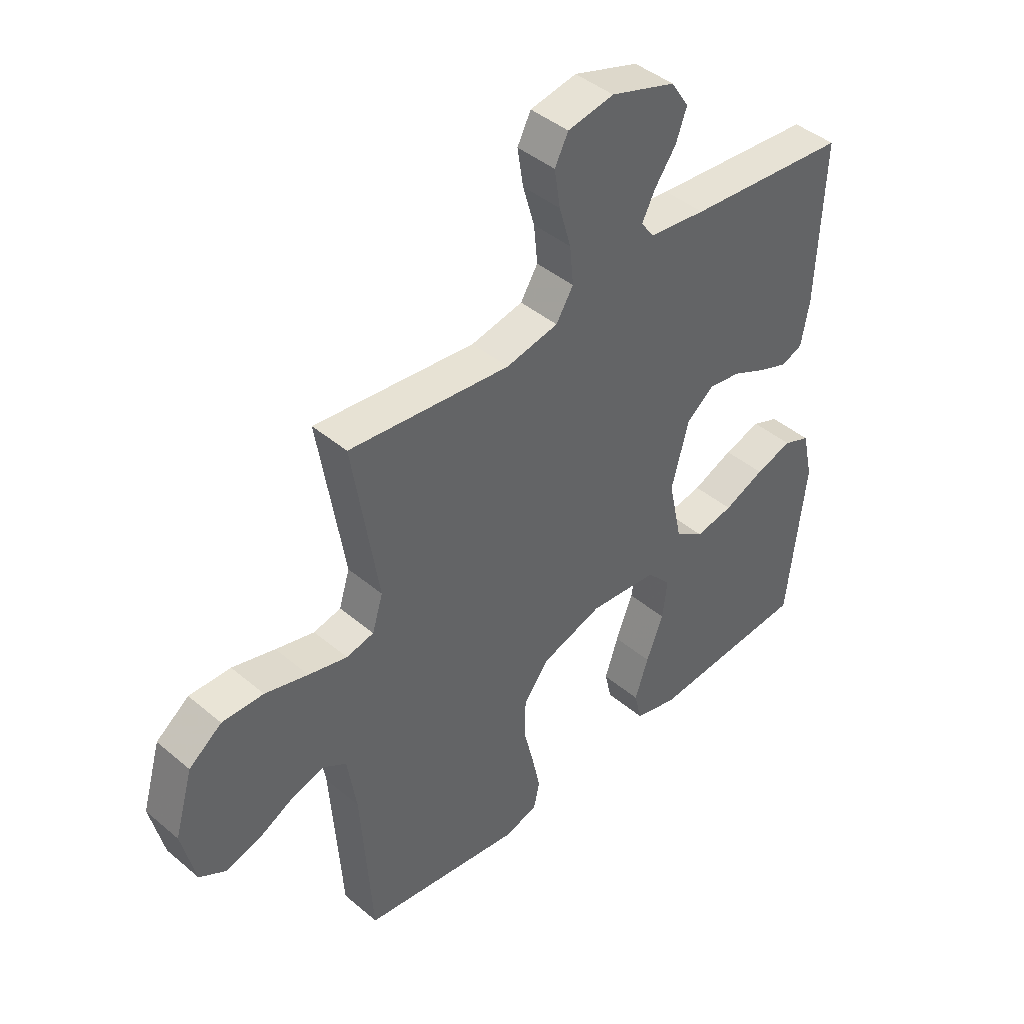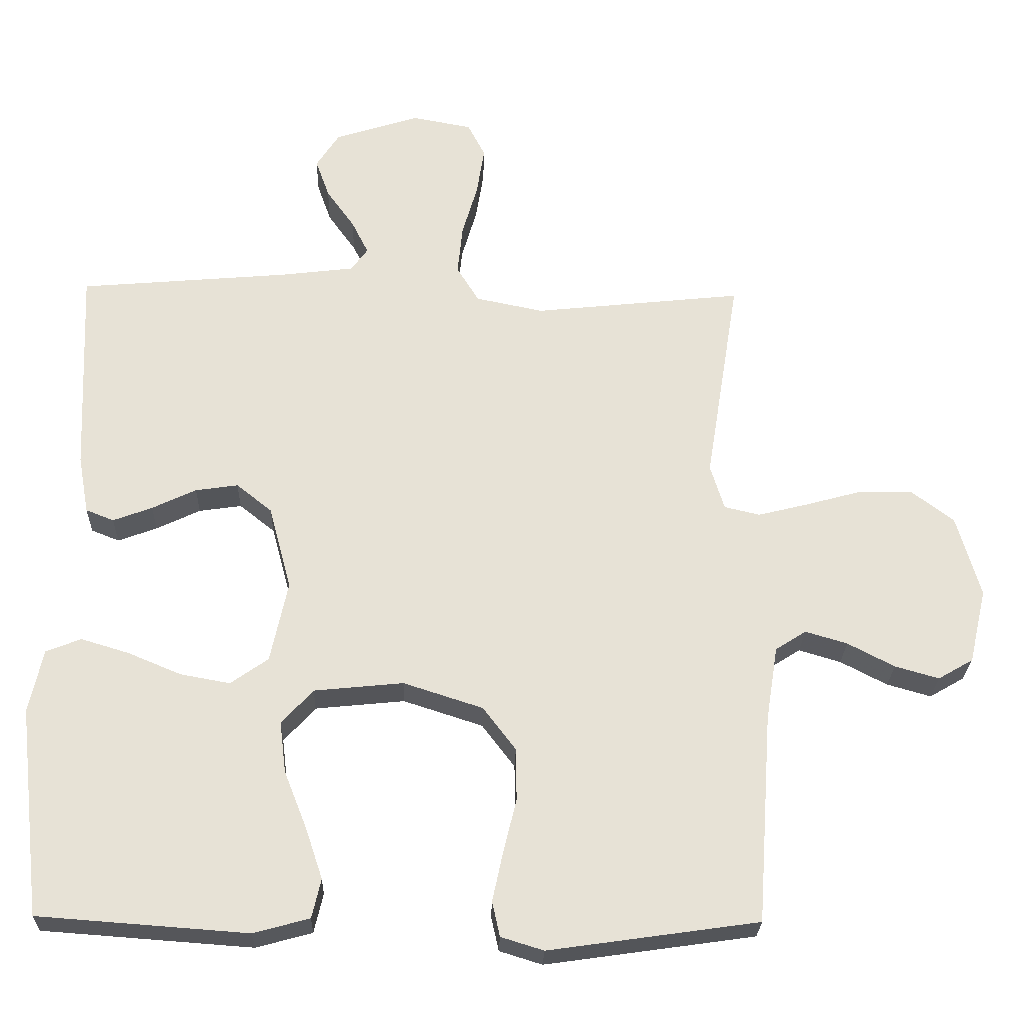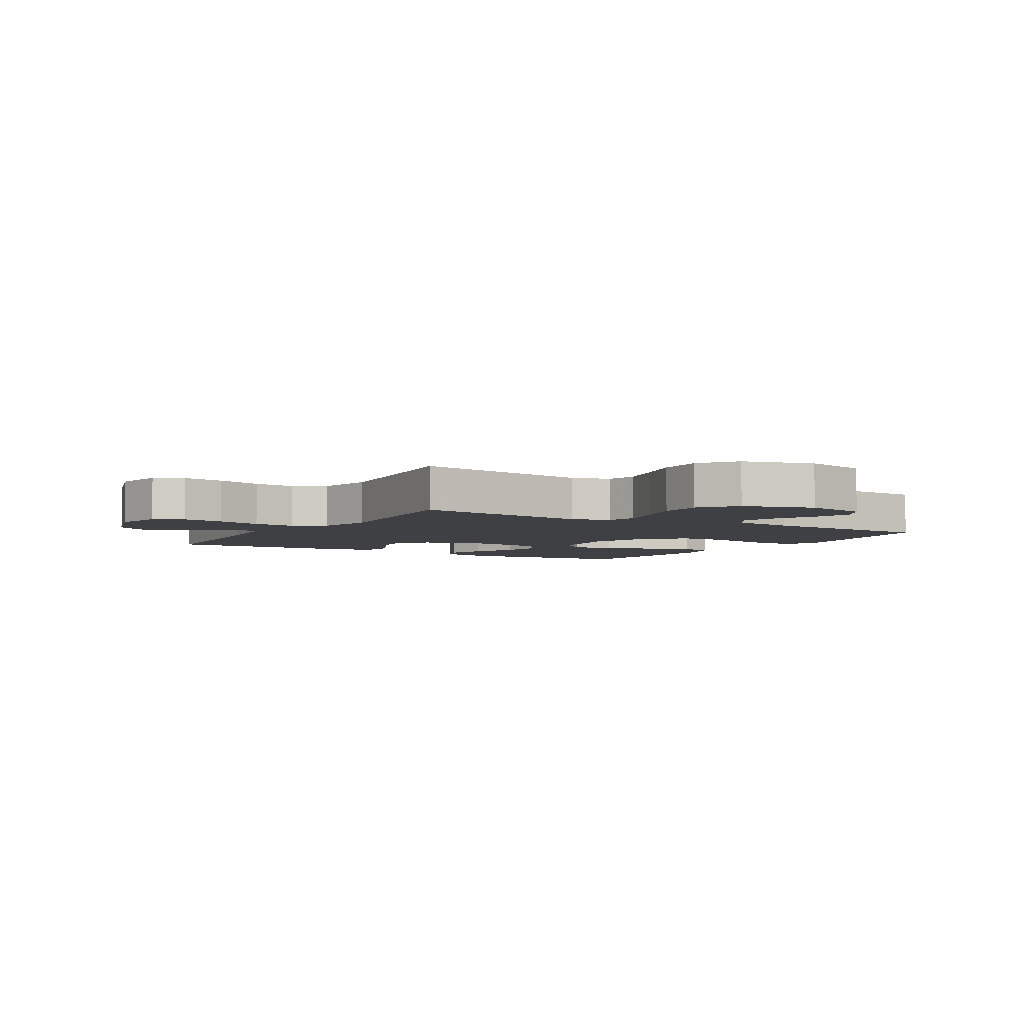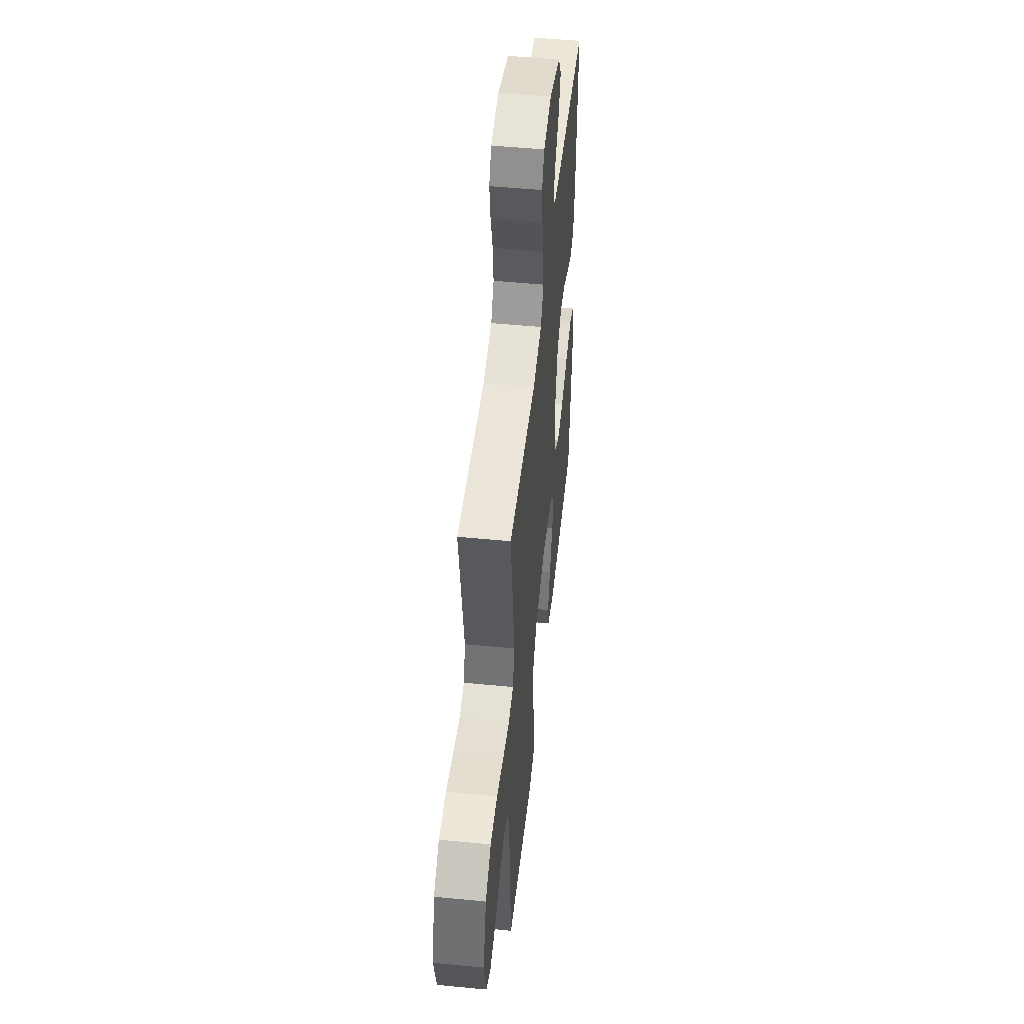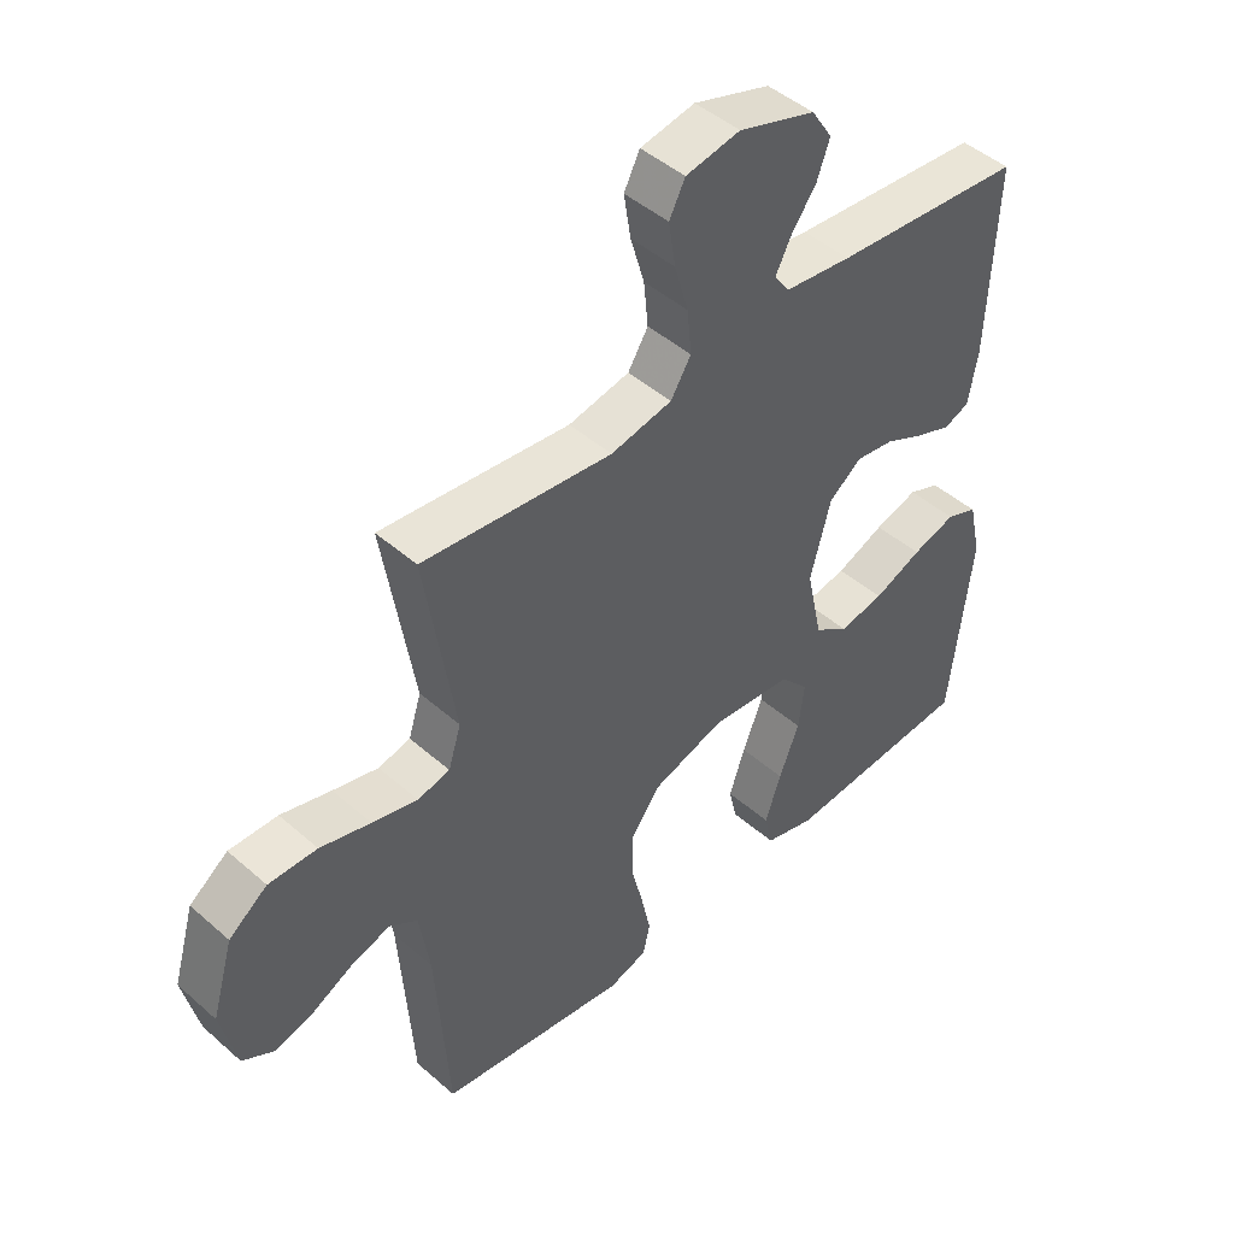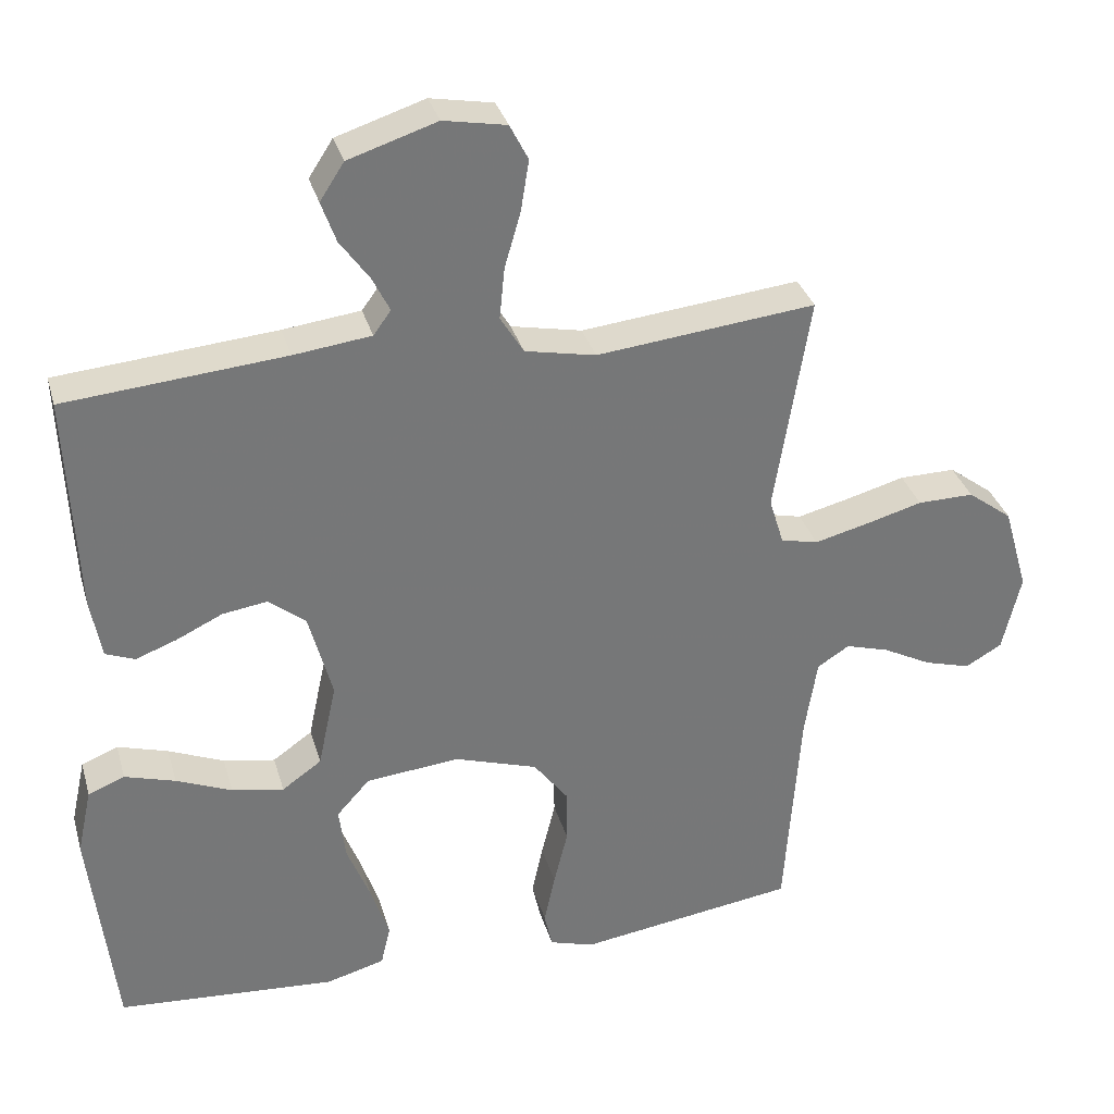
<metadata>
{"format":"obj","ext":"obj","renderer":"f3d","projection":"perspective","resolution":1024,"background":"white","views":[{"elev":43.0,"azim":134.9,"up":"+Z"},{"elev":-25.9,"azim":-1.6,"up":"+Z"},{"elev":-4.6,"azim":58.9,"up":"+Y"},{"elev":50.6,"azim":96.1,"up":"+Z"},{"elev":46.1,"azim":135.1,"up":"+Z"},{"elev":33.1,"azim":-15.3,"up":"+Z"}]}
</metadata>
<code>
v -0.5 0.07 -0.5
v -0.534 0.07 -0.2
v -0.514 0.07 -0.109
v -0.464 0.07 -0.089
v -0.395 0.07 -0.11
v -0.319 0.07 -0.142
v -0.248 0.07 -0.155
v -0.194 0.07 -0.117
v -0.169 0.07 0
v -0.201 0.07 0.12
v -0.252 0.07 0.161
v -0.313 0.07 0.152
v -0.376 0.07 0.122
v -0.432 0.07 0.101
v -0.472 0.07 0.117
v -0.487 0.07 0.2
v -0.5 0.07 0.5
v -0.2 0.07 0.526
v -0.094 0.07 0.539
v -0.07 0.07 0.572
v -0.094 0.07 0.62
v -0.134 0.07 0.676
v -0.154 0.07 0.732
v -0.121 0.07 0.783
v 0 0.07 0.822
v 0.086 0.07 0.806
v 0.111 0.07 0.757
v 0.1 0.07 0.687
v 0.078 0.07 0.611
v 0.071 0.07 0.54
v 0.103 0.07 0.488
v 0.2 0.07 0.468
v 0.5 0.07 0.5
v 0.452 0.07 0.2
v 0.472 0.07 0.135
v 0.523 0.07 0.123
v 0.595 0.07 0.141
v 0.675 0.07 0.163
v 0.752 0.07 0.164
v 0.813 0.07 0.118
v 0.847 0.07 0
v 0.822 0.07 -0.107
v 0.772 0.07 -0.136
v 0.709 0.07 -0.118
v 0.642 0.07 -0.083
v 0.582 0.07 -0.065
v 0.538 0.07 -0.093
v 0.521 0.07 -0.2
v 0.5 0.07 -0.5
v 0.2 0.07 -0.543
v 0.139 0.07 -0.524
v 0.128 0.07 -0.474
v 0.143 0.07 -0.404
v 0.162 0.07 -0.326
v 0.161 0.07 -0.251
v 0.114 0.07 -0.189
v 0 0.07 -0.152
v -0.128 0.07 -0.165
v -0.173 0.07 -0.215
v -0.164 0.07 -0.288
v -0.132 0.07 -0.369
v -0.107 0.07 -0.444
v -0.12 0.07 -0.5
v -0.2 0.07 -0.522
v -0.5 0 -0.5
v -0.534 0 -0.2
v -0.514 0 -0.109
v -0.464 0 -0.089
v -0.395 0 -0.11
v -0.319 0 -0.142
v -0.248 0 -0.155
v -0.194 0 -0.117
v -0.169 0 0
v -0.201 0 0.12
v -0.252 0 0.161
v -0.313 0 0.152
v -0.376 0 0.122
v -0.432 0 0.101
v -0.472 0 0.117
v -0.487 0 0.2
v -0.5 0 0.5
v -0.2 0 0.526
v -0.094 0 0.539
v -0.07 0 0.572
v -0.094 0 0.62
v -0.134 0 0.676
v -0.154 0 0.732
v -0.121 0 0.783
v 0 0 0.822
v 0.086 0 0.806
v 0.111 0 0.757
v 0.1 0 0.687
v 0.078 0 0.611
v 0.071 0 0.54
v 0.103 0 0.488
v 0.2 0 0.468
v 0.5 0 0.5
v 0.452 0 0.2
v 0.472 0 0.135
v 0.523 0 0.123
v 0.595 0 0.141
v 0.675 0 0.163
v 0.752 0 0.164
v 0.813 0 0.118
v 0.847 0 0
v 0.822 0 -0.107
v 0.772 0 -0.136
v 0.709 0 -0.118
v 0.642 0 -0.083
v 0.582 0 -0.065
v 0.538 0 -0.093
v 0.521 0 -0.2
v 0.5 0 -0.5
v 0.2 0 -0.543
v 0.139 0 -0.524
v 0.128 0 -0.474
v 0.143 0 -0.404
v 0.162 0 -0.326
v 0.161 0 -0.251
v 0.114 0 -0.189
v 0 0 -0.152
v -0.128 0 -0.165
v -0.173 0 -0.215
v -0.164 0 -0.288
v -0.132 0 -0.369
v -0.107 0 -0.444
v -0.12 0 -0.5
v -0.2 0 -0.522
f 4 5 6
f 3 4 6
f 2 3 6
f 1 2 6
f 64 1 6
f 63 64 6
f 62 63 6
f 61 62 6
f 60 61 6
f 59 60 6 7
f 58 59 7 8
f 57 58 8 9
f 56 57 9 10
f 52 53 54
f 51 52 54
f 50 51 54
f 49 50 54
f 48 49 54
f 47 48 54 55
f 46 47 55 56
f 43 44 45
f 42 43 45
f 41 42 45
f 40 41 45
f 39 40 45
f 38 39 45
f 37 38 45
f 36 37 45 46
f 46 56 10
f 36 46 10
f 35 36 10
f 32 33 34
f 35 10 11
f 34 35 11
f 32 34 11
f 31 32 11
f 27 28 29
f 26 27 29
f 25 26 29
f 24 25 29
f 23 24 29
f 22 23 29
f 21 22 29
f 20 21 29 30
f 31 11 12
f 30 31 12
f 20 30 12
f 19 20 12
f 16 17 18
f 16 18 19
f 15 16 19
f 14 15 19
f 13 14 19
f 12 13 19
f 70 69 68
f 70 68 67
f 70 67 66
f 70 66 65
f 70 65 128
f 70 128 127
f 70 127 126
f 70 126 125
f 70 125 124
f 71 70 124 123
f 72 71 123 122
f 73 72 122 121
f 74 73 121 120
f 118 117 116
f 118 116 115
f 118 115 114
f 118 114 113
f 118 113 112
f 119 118 112 111
f 120 119 111 110
f 109 108 107
f 109 107 106
f 109 106 105
f 109 105 104
f 109 104 103
f 109 103 102
f 109 102 101
f 110 109 101 100
f 74 120 110
f 74 110 100
f 74 100 99
f 98 97 96
f 75 74 99
f 75 99 98
f 75 98 96
f 75 96 95
f 93 92 91
f 93 91 90
f 93 90 89
f 93 89 88
f 93 88 87
f 93 87 86
f 93 86 85
f 94 93 85 84
f 76 75 95
f 76 95 94
f 76 94 84
f 76 84 83
f 82 81 80
f 83 82 80
f 83 80 79
f 83 79 78
f 83 78 77
f 83 77 76
f 1 65 66 2
f 2 66 67 3
f 3 67 68 4
f 4 68 69 5
f 5 69 70 6
f 6 70 71 7
f 7 71 72 8
f 8 72 73 9
f 9 73 74 10
f 10 74 75 11
f 11 75 76 12
f 12 76 77 13
f 13 77 78 14
f 14 78 79 15
f 15 79 80 16
f 16 80 81 17
f 17 81 82 18
f 18 82 83 19
f 19 83 84 20
f 20 84 85 21
f 21 85 86 22
f 22 86 87 23
f 23 87 88 24
f 24 88 89 25
f 25 89 90 26
f 26 90 91 27
f 27 91 92 28
f 28 92 93 29
f 29 93 94 30
f 30 94 95 31
f 31 95 96 32
f 32 96 97 33
f 33 97 98 34
f 34 98 99 35
f 35 99 100 36
f 36 100 101 37
f 37 101 102 38
f 38 102 103 39
f 39 103 104 40
f 40 104 105 41
f 41 105 106 42
f 42 106 107 43
f 43 107 108 44
f 44 108 109 45
f 45 109 110 46
f 46 110 111 47
f 47 111 112 48
f 48 112 113 49
f 49 113 114 50
f 50 114 115 51
f 51 115 116 52
f 52 116 117 53
f 53 117 118 54
f 54 118 119 55
f 55 119 120 56
f 56 120 121 57
f 57 121 122 58
f 58 122 123 59
f 59 123 124 60
f 60 124 125 61
f 61 125 126 62
f 62 126 127 63
f 63 127 128 64
f 64 128 65 1

</code>
